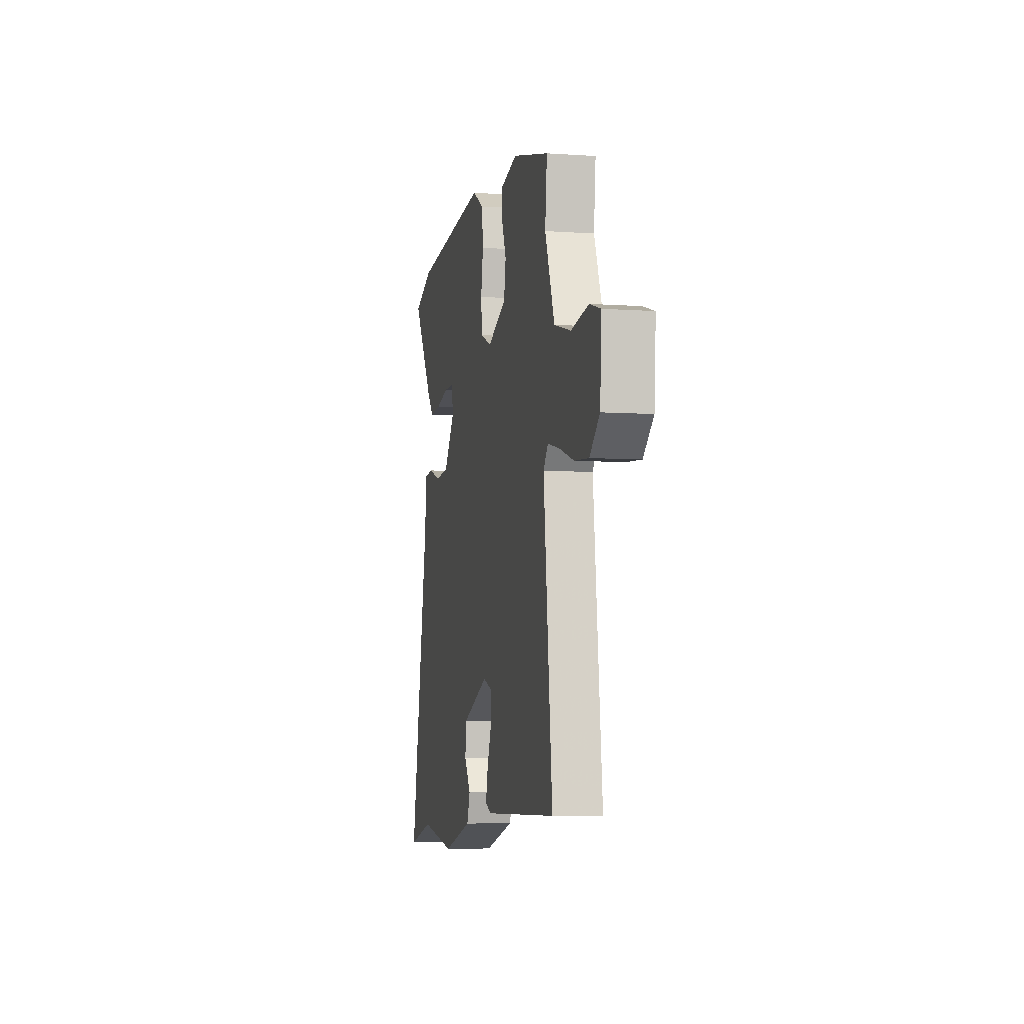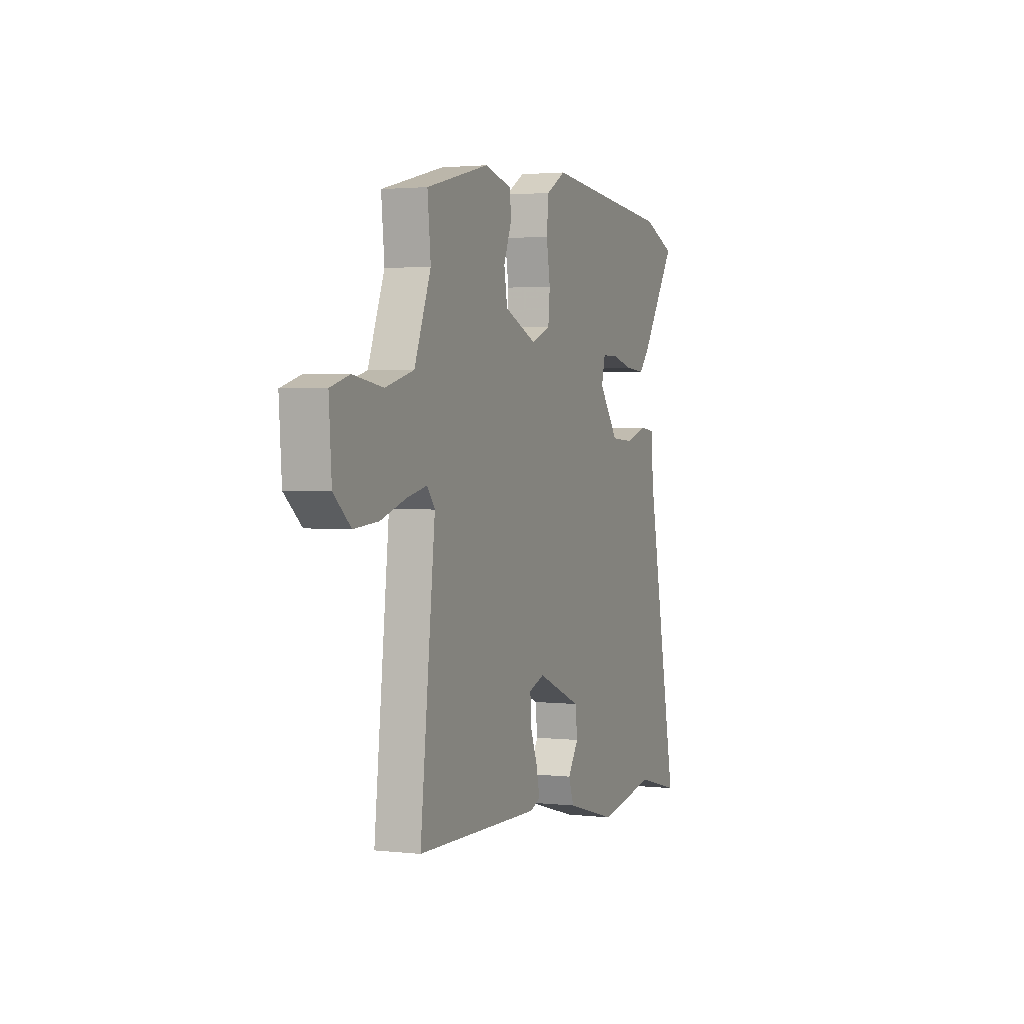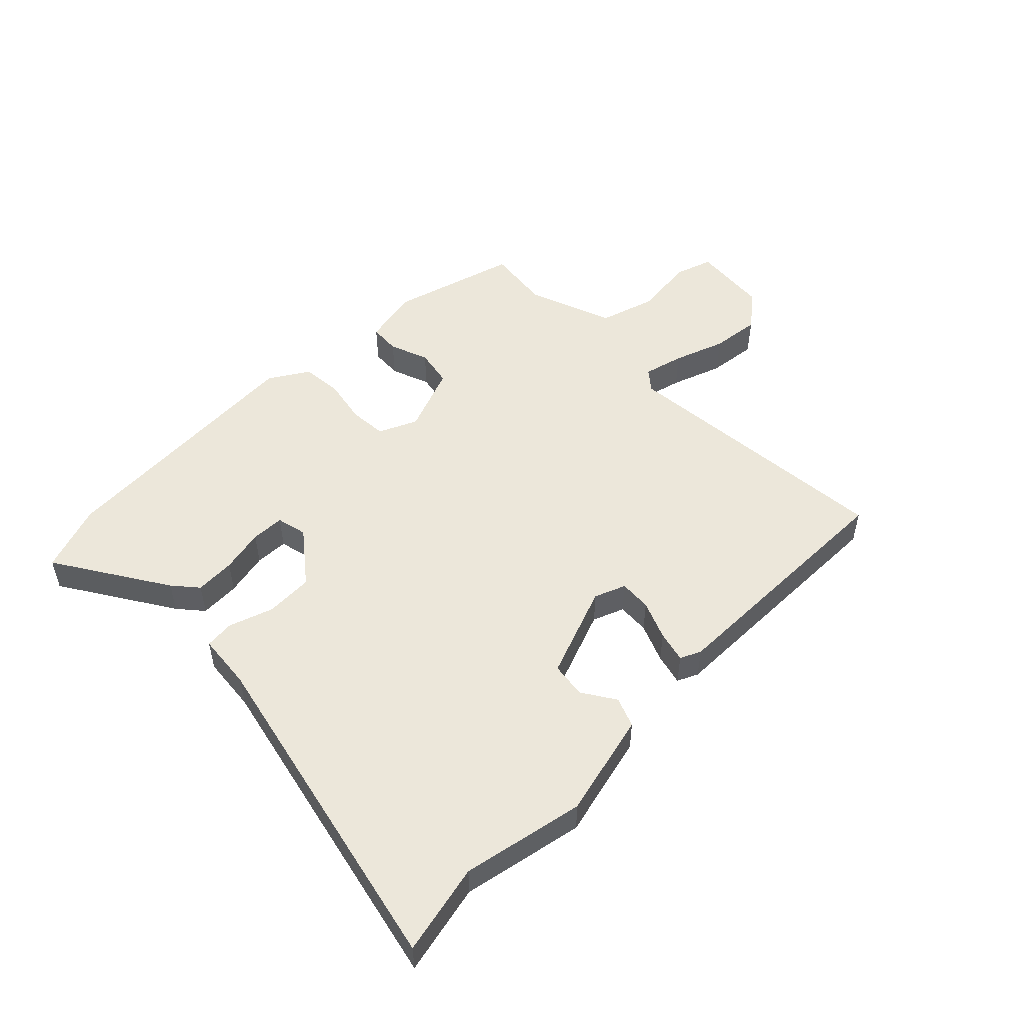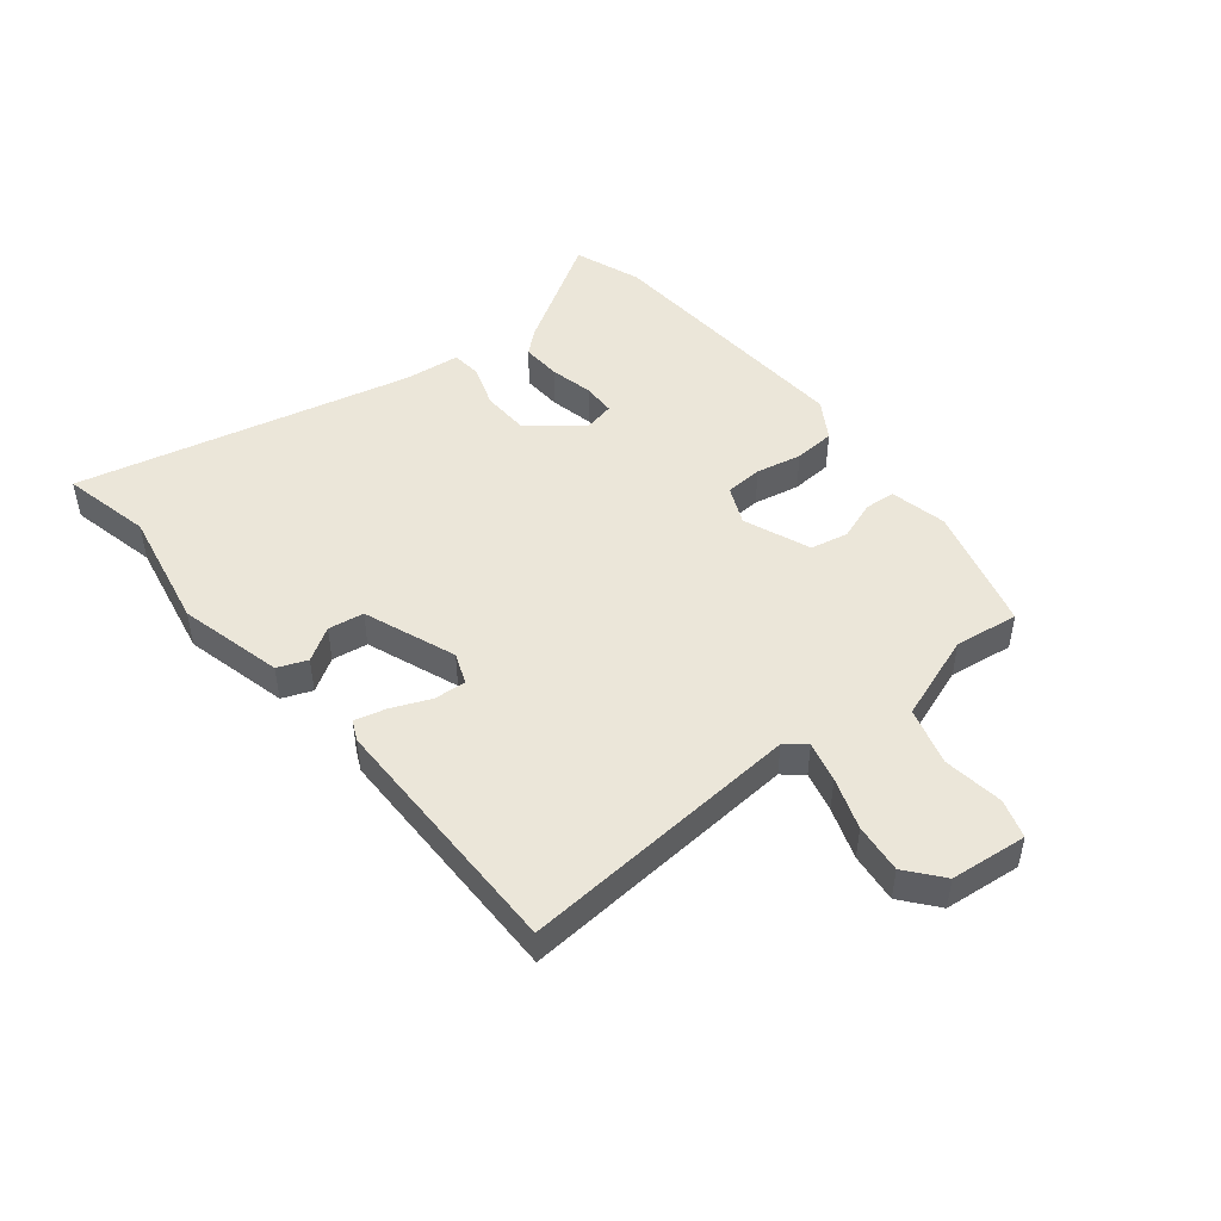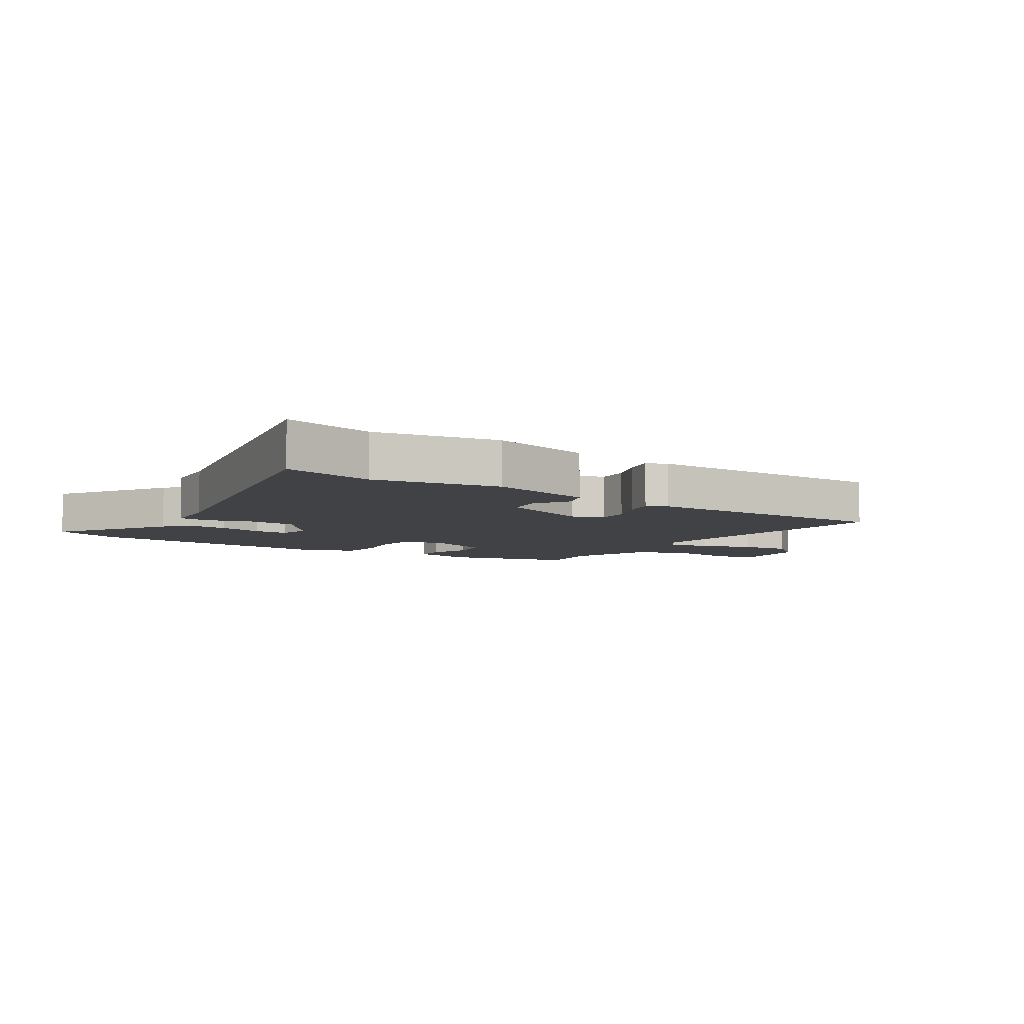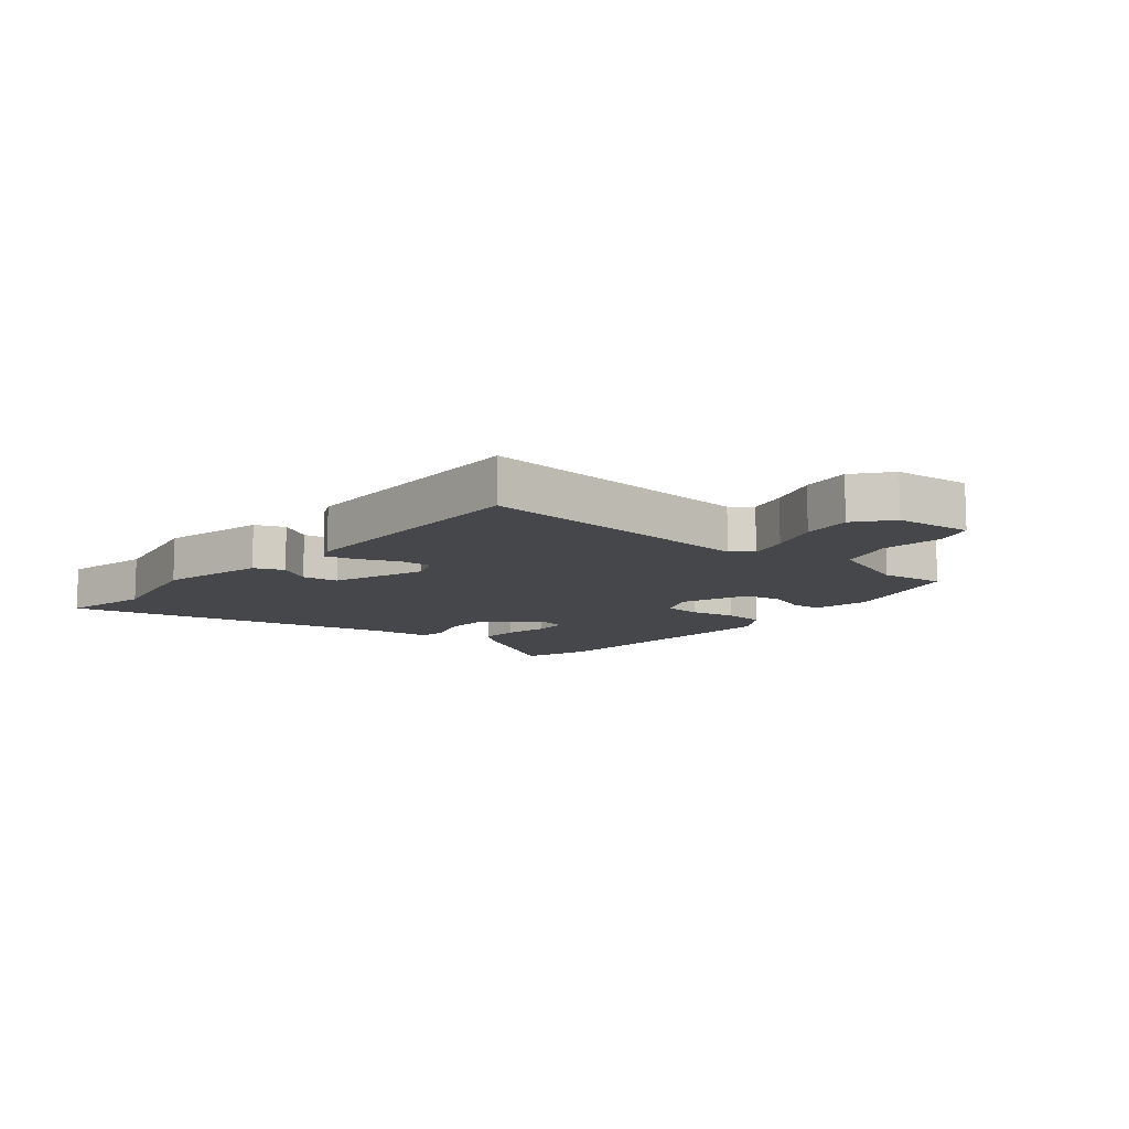
<metadata>
{"format":"obj","ext":"obj","renderer":"f3d","projection":"perspective","resolution":1024,"background":"white","views":[{"elev":-6.0,"azim":-101.8,"up":"+Z"},{"elev":2.2,"azim":-68.5,"up":"+Z"},{"elev":51.4,"azim":136.8,"up":"+Y"},{"elev":47.4,"azim":-127.2,"up":"+Y"},{"elev":-6.5,"azim":147.6,"up":"+Y"},{"elev":-10.7,"azim":-128.0,"up":"+Y"}]}
</metadata>
<code>
v -0.518 0.07 -0.449
v -0.467 0.07 0.023
v -0.494 0.07 0.057
v -0.562 0.07 0.042
v -0.649 0.07 0.014
v -0.732 0.07 0.007
v -0.79 0.07 0.057
v -0.799 0.07 0.186
v -0.734 0.07 0.205
v -0.633 0.07 0.189
v -0.536 0.07 0.215
v -0.48 0.07 0.358
v -0.491 0.07 0.466
v -0.277 0.07 0.519
v -0.182 0.07 0.496
v -0.18 0.07 0.444
v -0.206 0.07 0.379
v -0.195 0.07 0.315
v -0.084 0.07 0.268
v -0.019 0.07 0.295
v -0.013 0.07 0.358
v -0.026 0.07 0.435
v -0.019 0.07 0.504
v 0.048 0.07 0.543
v 0.493 0.07 0.503
v 0.605 0.07 0.459
v 0.483 0.07 0.275
v 0.447 0.07 0.235
v 0.38 0.07 0.24
v 0.307 0.07 0.258
v 0.251 0.07 0.258
v 0.238 0.07 0.207
v 0.305 0.07 0.118
v 0.385 0.07 0.113
v 0.46 0.07 0.136
v 0.509 0.07 0.13
v 0.516 0.07 0.035
v 0.627 0.07 -0.532
v 0.477 0.07 -0.494
v 0.271 0.07 -0.528
v 0.097 0.07 -0.48
v 0.079 0.07 -0.43
v 0.116 0.07 -0.375
v 0.109 0.07 -0.315
v -0.044 0.07 -0.252
v -0.097 0.07 -0.271
v -0.095 0.07 -0.325
v -0.07 0.07 -0.39
v -0.058 0.07 -0.443
v -0.093 0.07 -0.458
v -0.518 0 -0.449
v -0.467 0 0.023
v -0.494 0 0.057
v -0.562 0 0.042
v -0.649 0 0.014
v -0.732 0 0.007
v -0.79 0 0.057
v -0.799 0 0.186
v -0.734 0 0.205
v -0.633 0 0.189
v -0.536 0 0.215
v -0.48 0 0.358
v -0.491 0 0.466
v -0.277 0 0.519
v -0.182 0 0.496
v -0.18 0 0.444
v -0.206 0 0.379
v -0.195 0 0.315
v -0.084 0 0.268
v -0.019 0 0.295
v -0.013 0 0.358
v -0.026 0 0.435
v -0.019 0 0.504
v 0.048 0 0.543
v 0.493 0 0.503
v 0.605 0 0.459
v 0.483 0 0.275
v 0.447 0 0.235
v 0.38 0 0.24
v 0.307 0 0.258
v 0.251 0 0.258
v 0.238 0 0.207
v 0.305 0 0.118
v 0.385 0 0.113
v 0.46 0 0.136
v 0.509 0 0.13
v 0.516 0 0.035
v 0.627 0 -0.532
v 0.477 0 -0.494
v 0.271 0 -0.528
v 0.097 0 -0.48
v 0.079 0 -0.43
v 0.116 0 -0.375
v 0.109 0 -0.315
v -0.044 0 -0.252
v -0.097 0 -0.271
v -0.095 0 -0.325
v -0.07 0 -0.39
v -0.058 0 -0.443
v -0.093 0 -0.458
f 50 1 2
f 49 50 2
f 48 49 2
f 47 48 2
f 46 47 2 3
f 45 46 3
f 44 45 3
f 41 42 43
f 40 41 43
f 39 40 43
f 39 43 44
f 38 39 44
f 37 38 44
f 36 37 44
f 35 36 44
f 34 35 44
f 33 34 44 3
f 28 29 30
f 27 28 30
f 26 27 30
f 25 26 30
f 24 25 30
f 23 24 30
f 22 23 30
f 21 22 30
f 20 21 30 31
f 19 20 31 32
f 15 16 17
f 14 15 17
f 13 14 17
f 12 13 17
f 11 12 17 18
f 8 9 10
f 7 8 10
f 6 7 10
f 5 6 10
f 4 5 10
f 3 4 10 11
f 33 3 11
f 32 33 11
f 19 32 11
f 11 18 19
f 52 51 100
f 52 100 99
f 52 99 98
f 52 98 97
f 53 52 97 96
f 53 96 95
f 53 95 94
f 93 92 91
f 93 91 90
f 93 90 89
f 94 93 89
f 94 89 88
f 94 88 87
f 94 87 86
f 94 86 85
f 94 85 84
f 53 94 84 83
f 80 79 78
f 80 78 77
f 80 77 76
f 80 76 75
f 80 75 74
f 80 74 73
f 80 73 72
f 80 72 71
f 81 80 71 70
f 82 81 70 69
f 67 66 65
f 67 65 64
f 67 64 63
f 67 63 62
f 68 67 62 61
f 60 59 58
f 60 58 57
f 60 57 56
f 60 56 55
f 60 55 54
f 61 60 54 53
f 61 53 83
f 61 83 82
f 61 82 69
f 69 68 61
f 1 51 52 2
f 2 52 53 3
f 3 53 54 4
f 4 54 55 5
f 5 55 56 6
f 6 56 57 7
f 7 57 58 8
f 8 58 59 9
f 9 59 60 10
f 10 60 61 11
f 11 61 62 12
f 12 62 63 13
f 13 63 64 14
f 14 64 65 15
f 15 65 66 16
f 16 66 67 17
f 17 67 68 18
f 18 68 69 19
f 19 69 70 20
f 20 70 71 21
f 21 71 72 22
f 22 72 73 23
f 23 73 74 24
f 24 74 75 25
f 25 75 76 26
f 26 76 77 27
f 27 77 78 28
f 28 78 79 29
f 29 79 80 30
f 30 80 81 31
f 31 81 82 32
f 32 82 83 33
f 33 83 84 34
f 34 84 85 35
f 35 85 86 36
f 36 86 87 37
f 37 87 88 38
f 38 88 89 39
f 39 89 90 40
f 40 90 91 41
f 41 91 92 42
f 42 92 93 43
f 43 93 94 44
f 44 94 95 45
f 45 95 96 46
f 46 96 97 47
f 47 97 98 48
f 48 98 99 49
f 49 99 100 50
f 50 100 51 1

</code>
